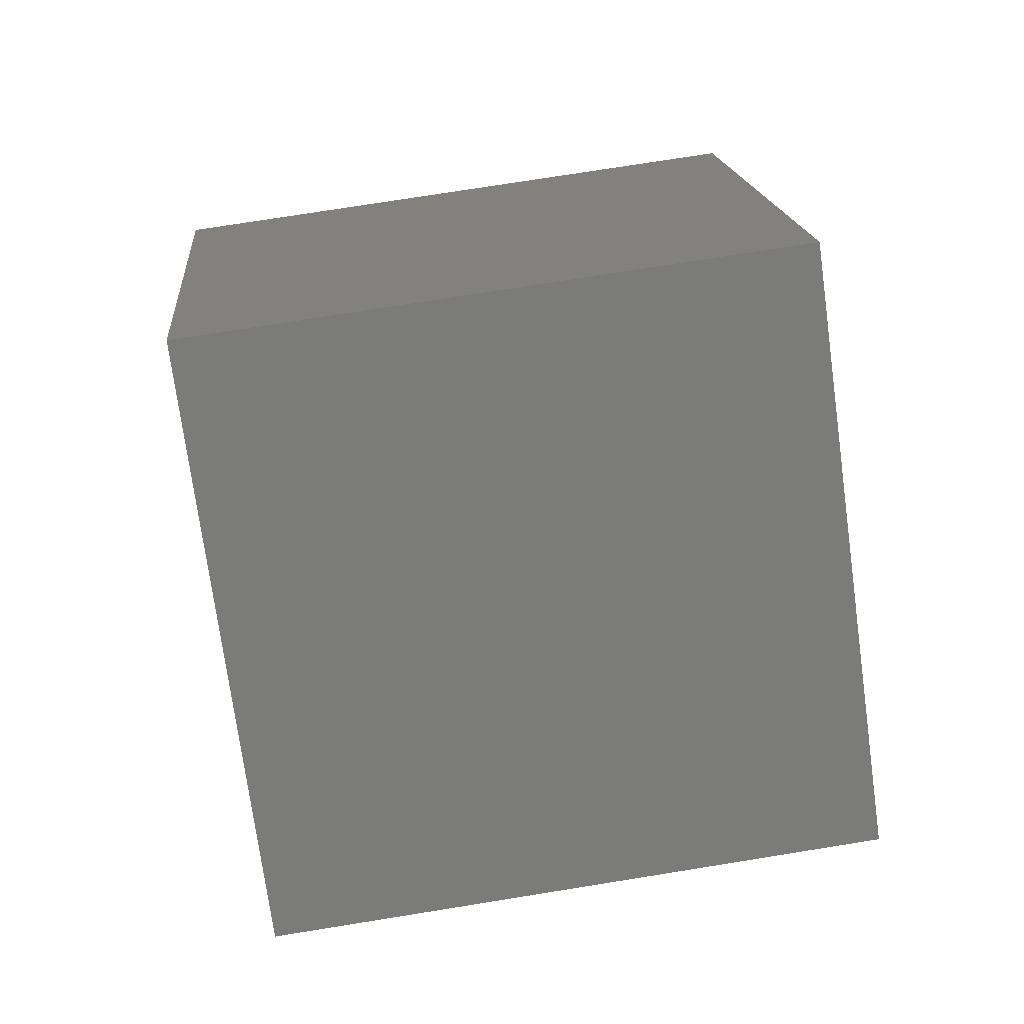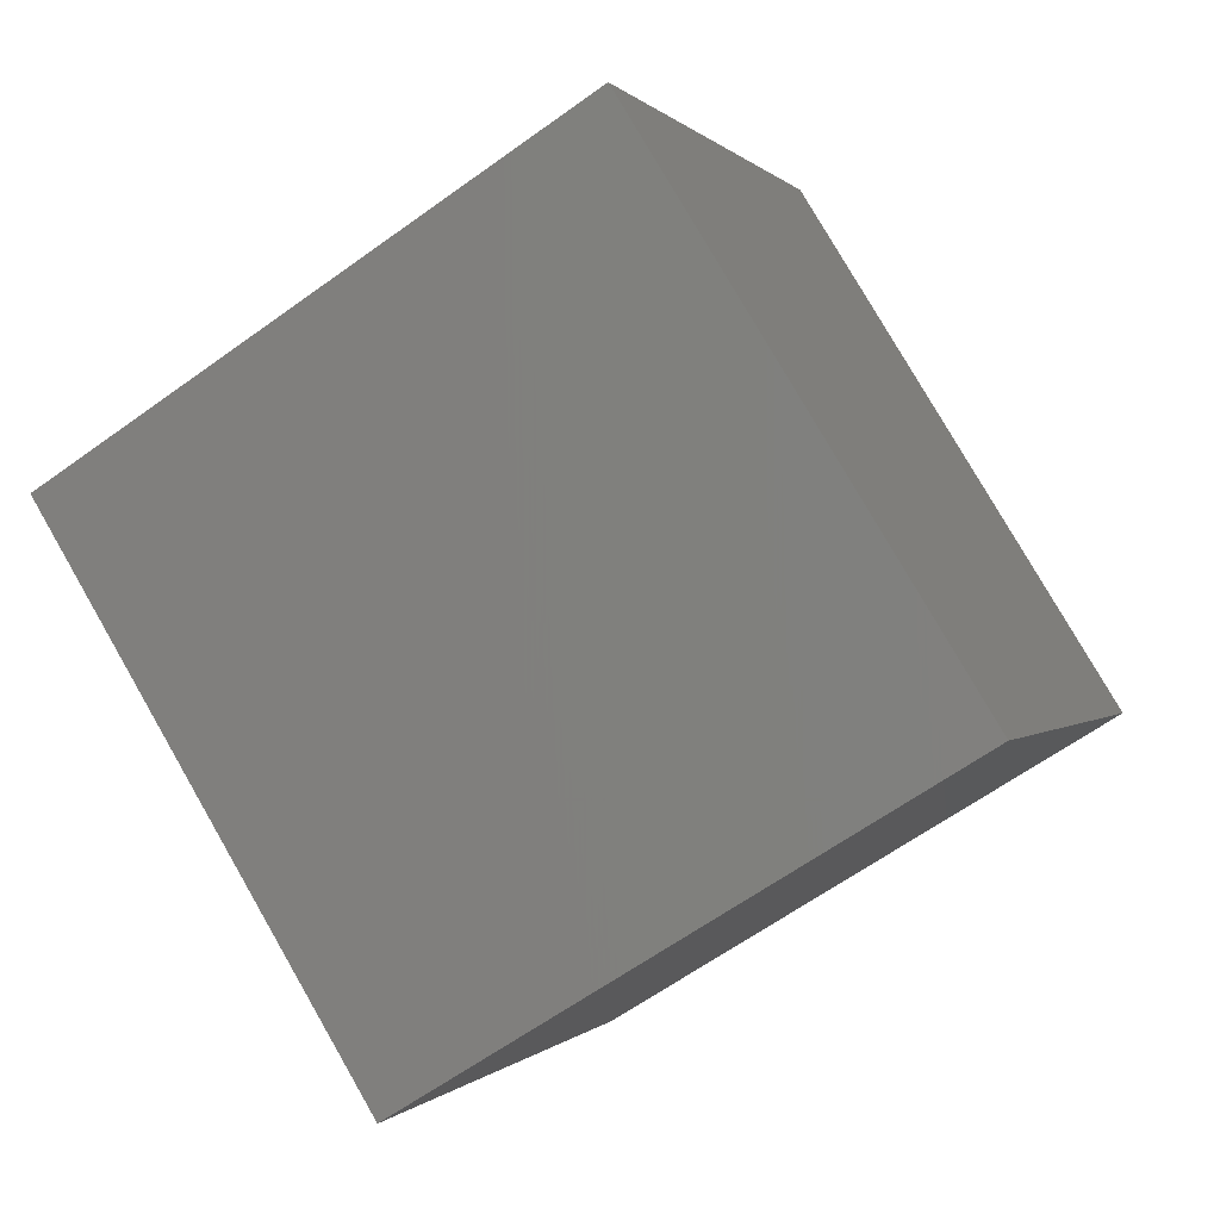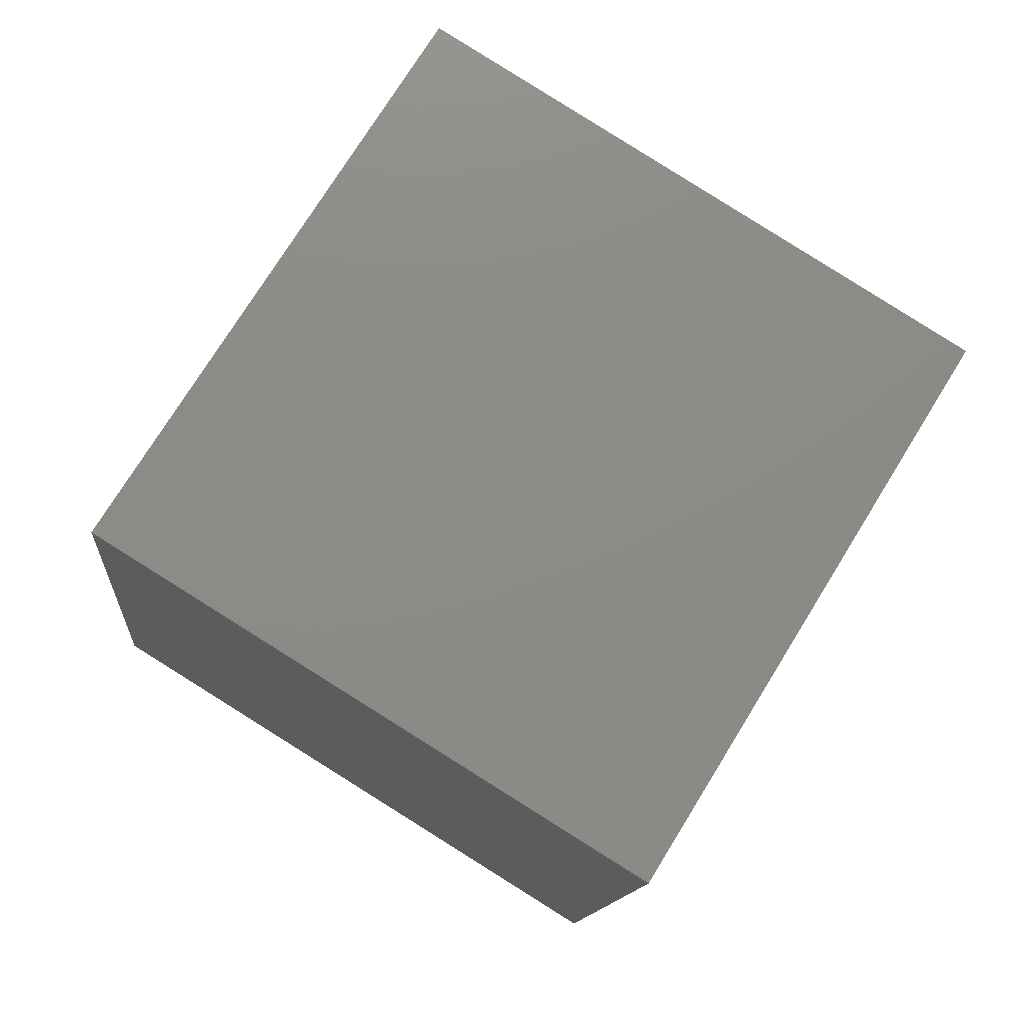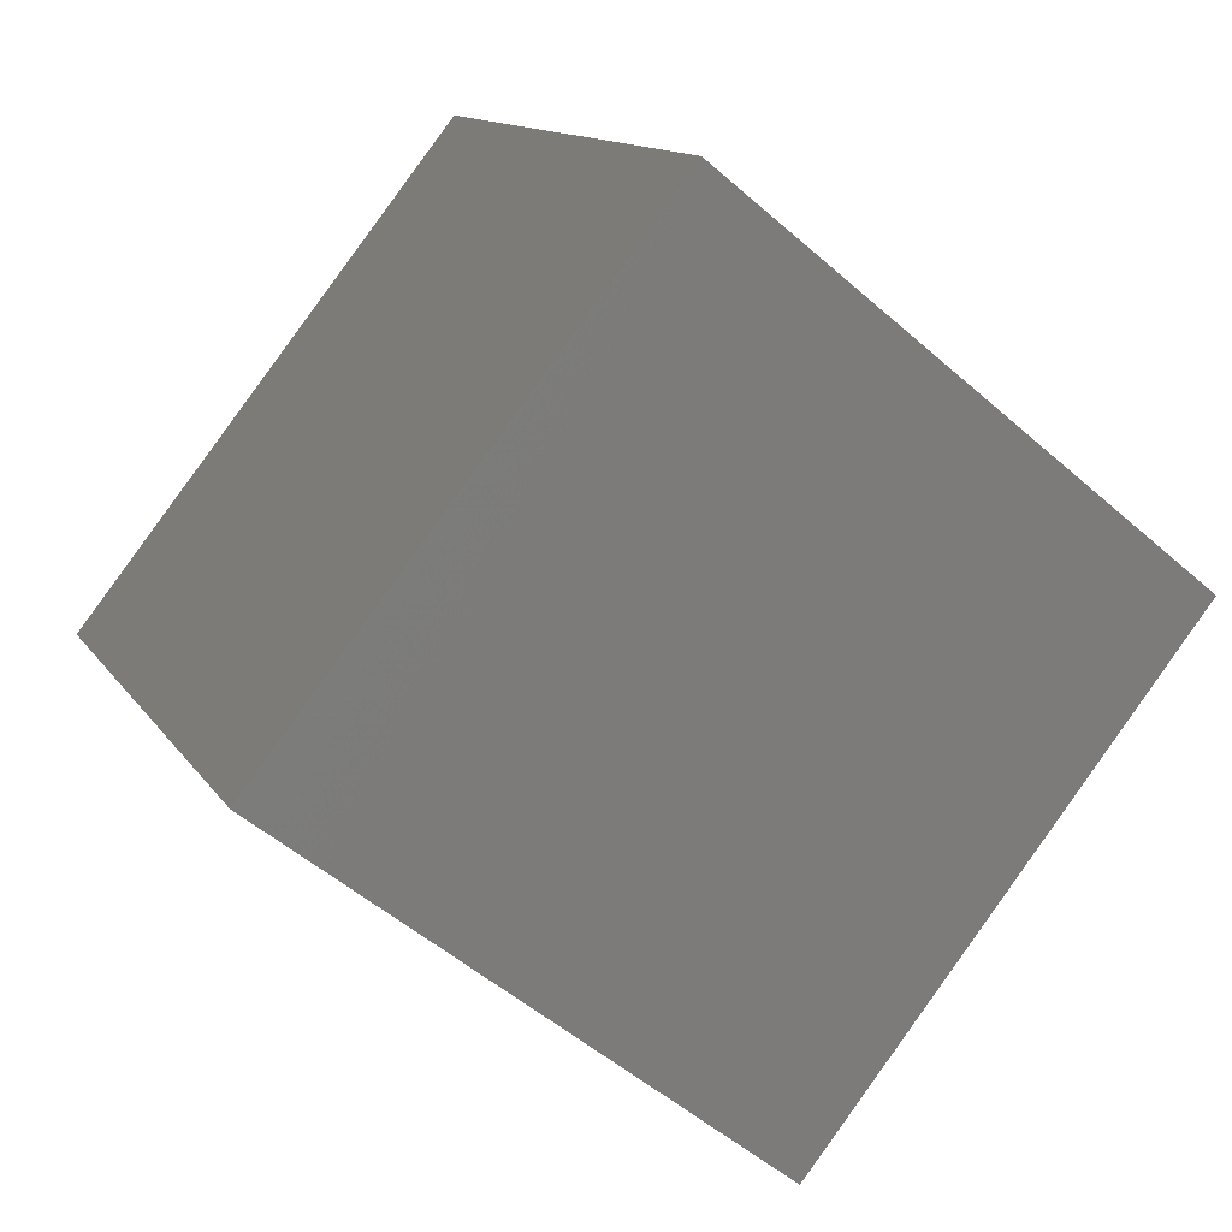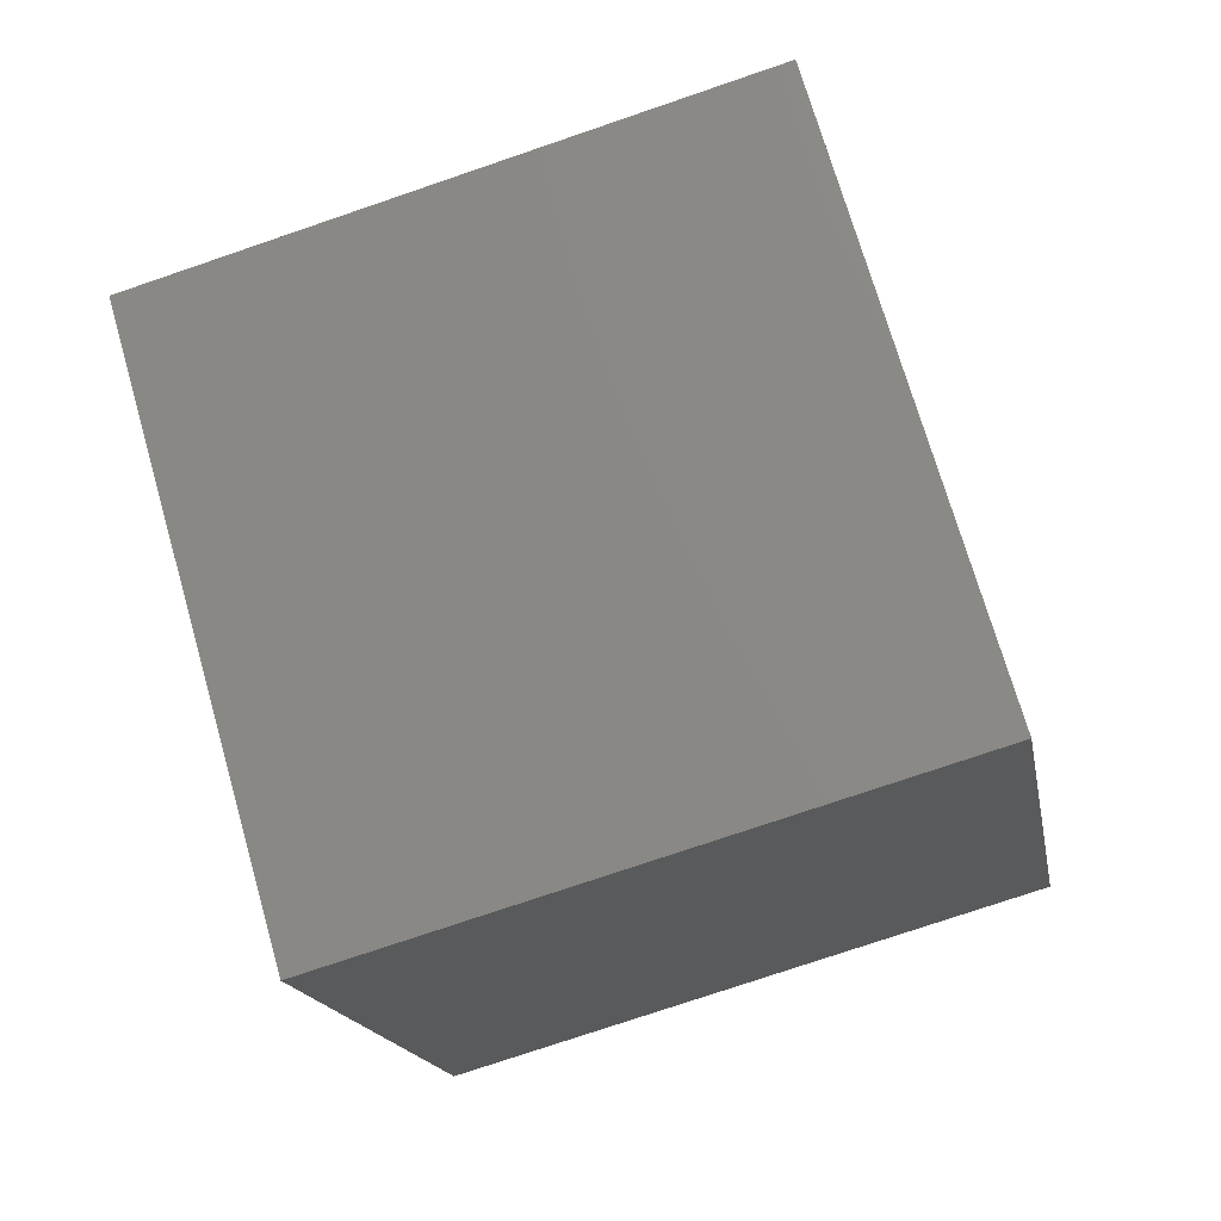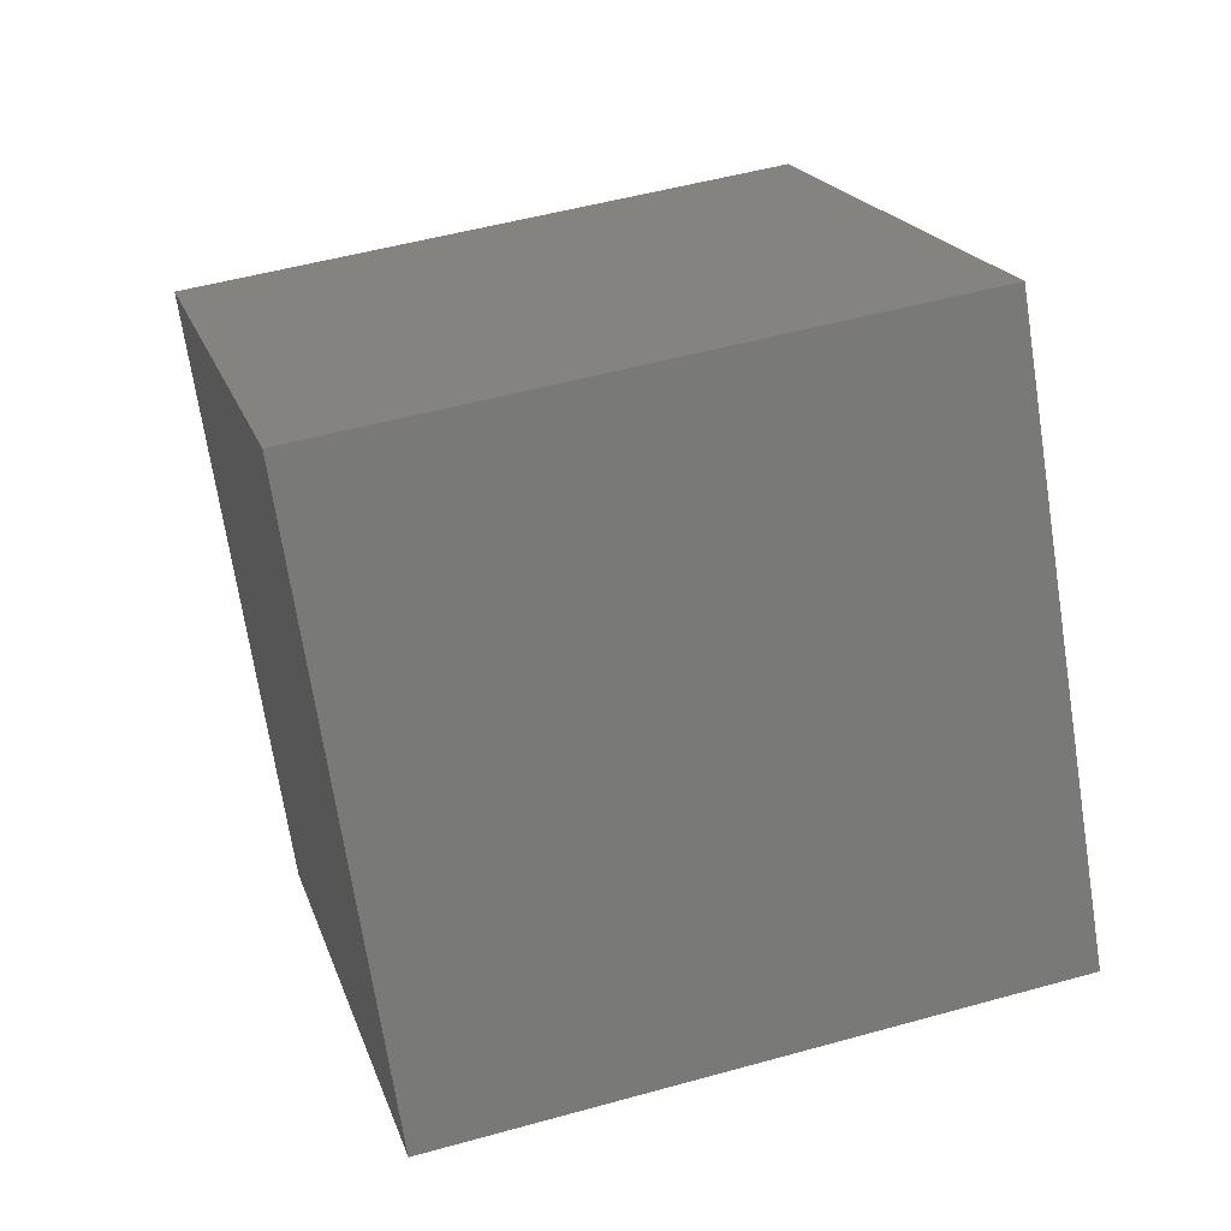
<metadata>
{"format":"stl","ext":"stl","renderer":"f3d","projection":"perspective","resolution":1024,"background":"white","views":[{"elev":74.9,"azim":-9.1,"up":"+Y"},{"elev":-0.0,"azim":108.3,"up":"+Y"},{"elev":-13.2,"azim":-95.0,"up":"+Z"},{"elev":-52.8,"azim":136.8,"up":"+Z"},{"elev":-76.0,"azim":-161.2,"up":"+Z"},{"elev":50.6,"azim":163.0,"up":"+Z"}]}
</metadata>
<code>
# stl→obj: 8 verts, 12 faces
v 1 -7.858 -2.501
v 1 -6.23 4.38
v 1 -3.603 0.1258
v 1 -10.48 1.754
v 6 -7.858 -2.501
v 6 -3.603 0.1258
v 6 -6.23 4.38
v 6 -10.48 1.754
f 1 2 3
f 1 4 2
f 5 6 7
f 5 7 8
f 5 3 6
f 5 1 3
f 8 7 2
f 8 2 4
f 7 3 2
f 7 6 3
f 8 4 1
f 8 1 5

</code>
